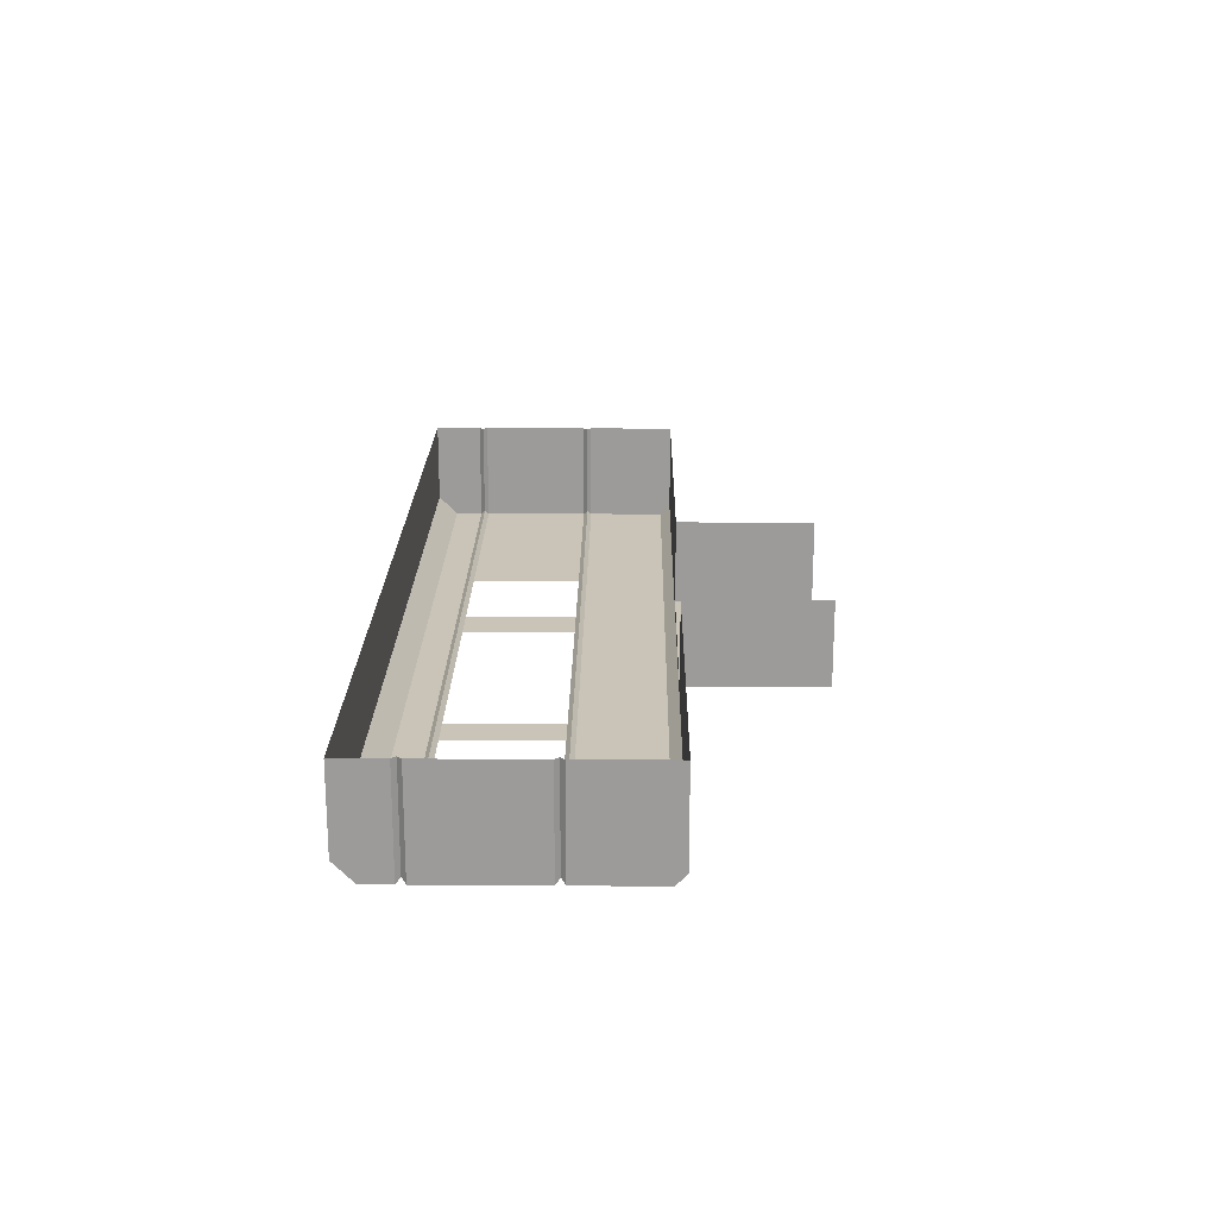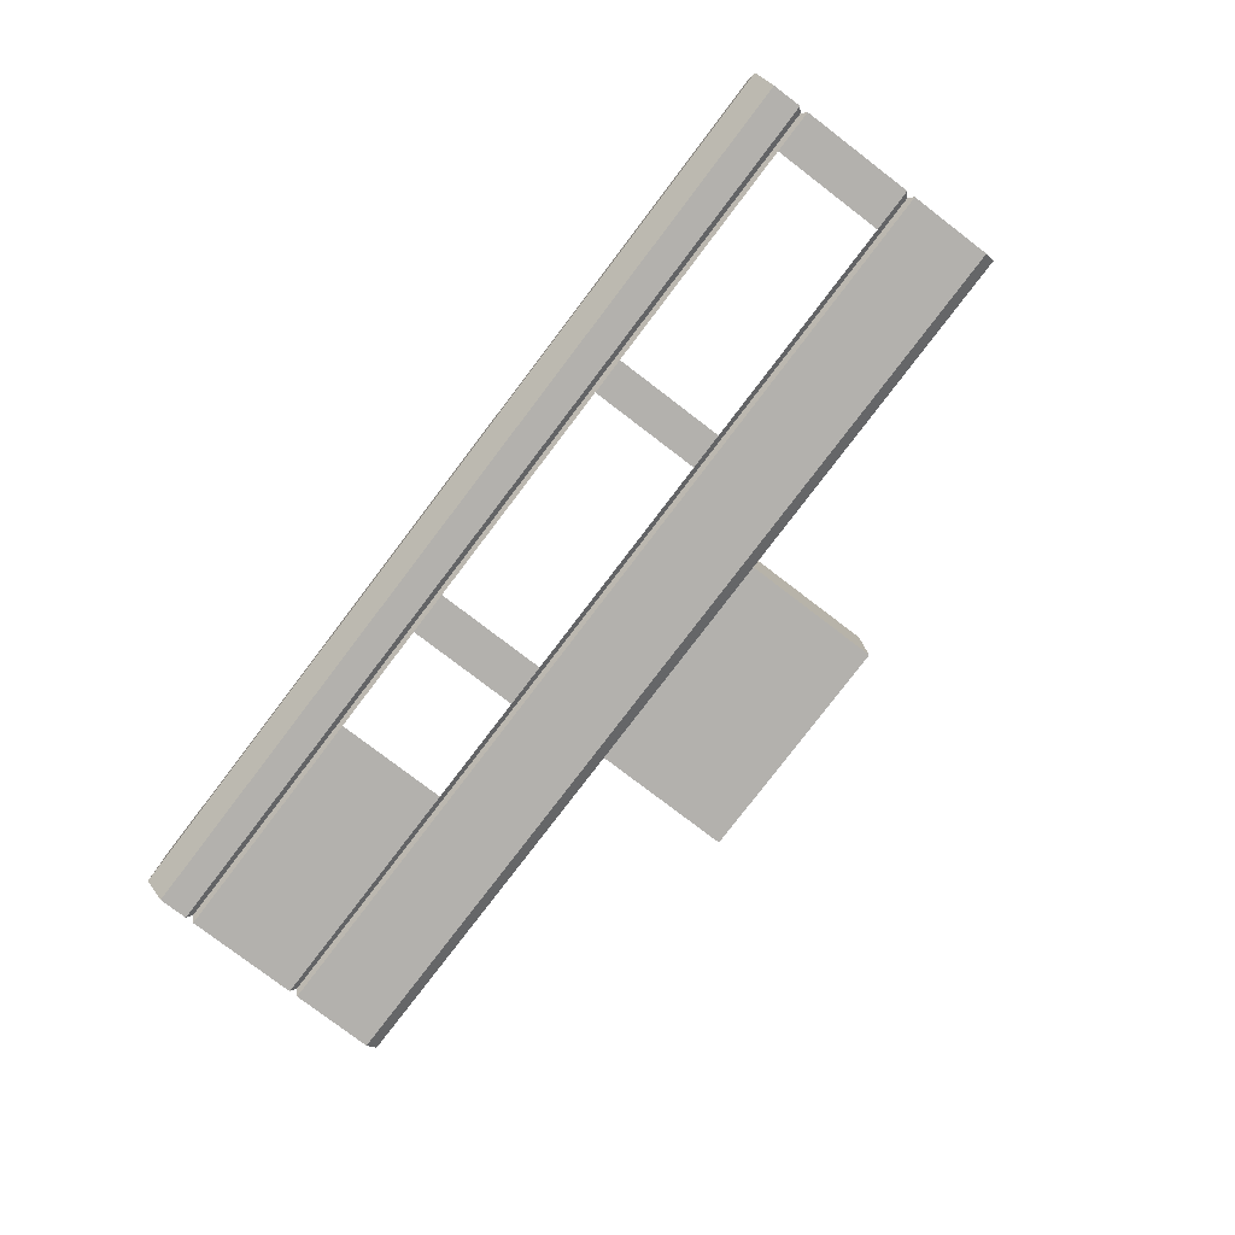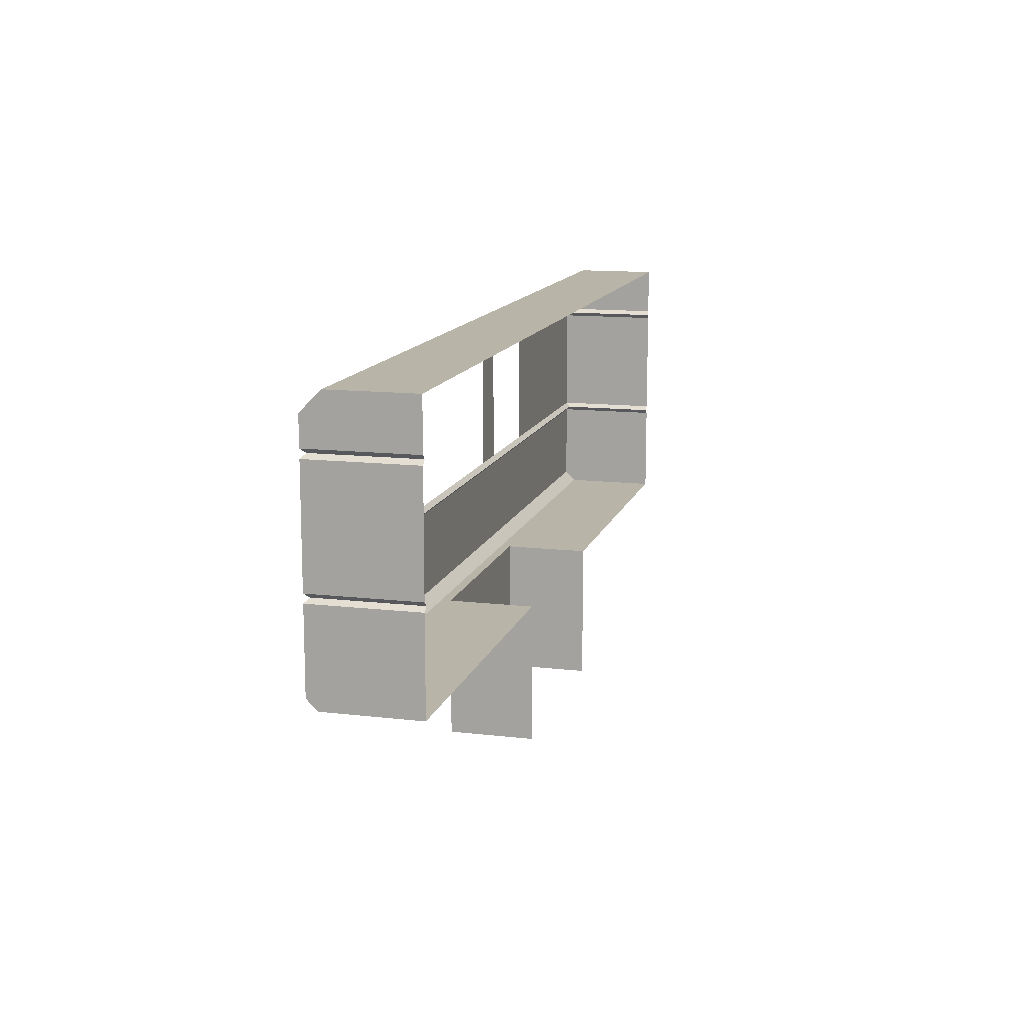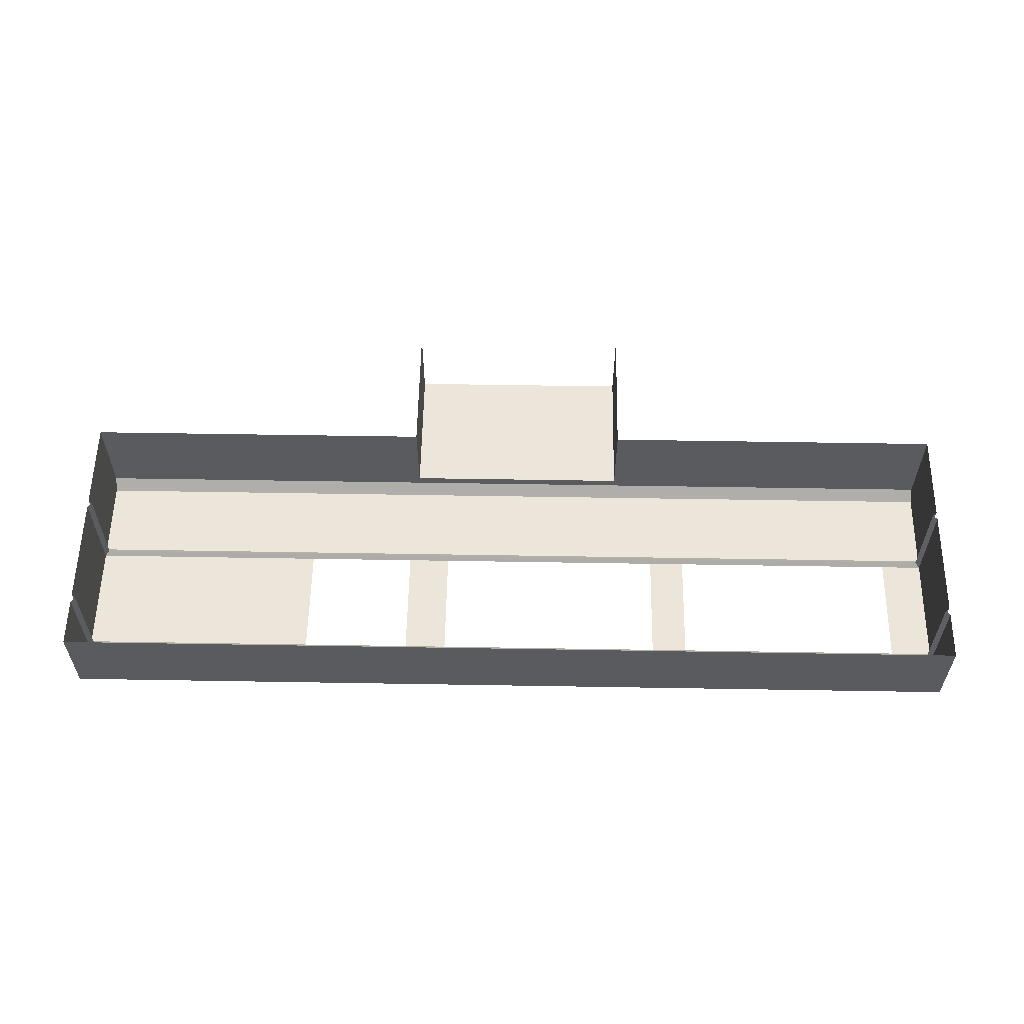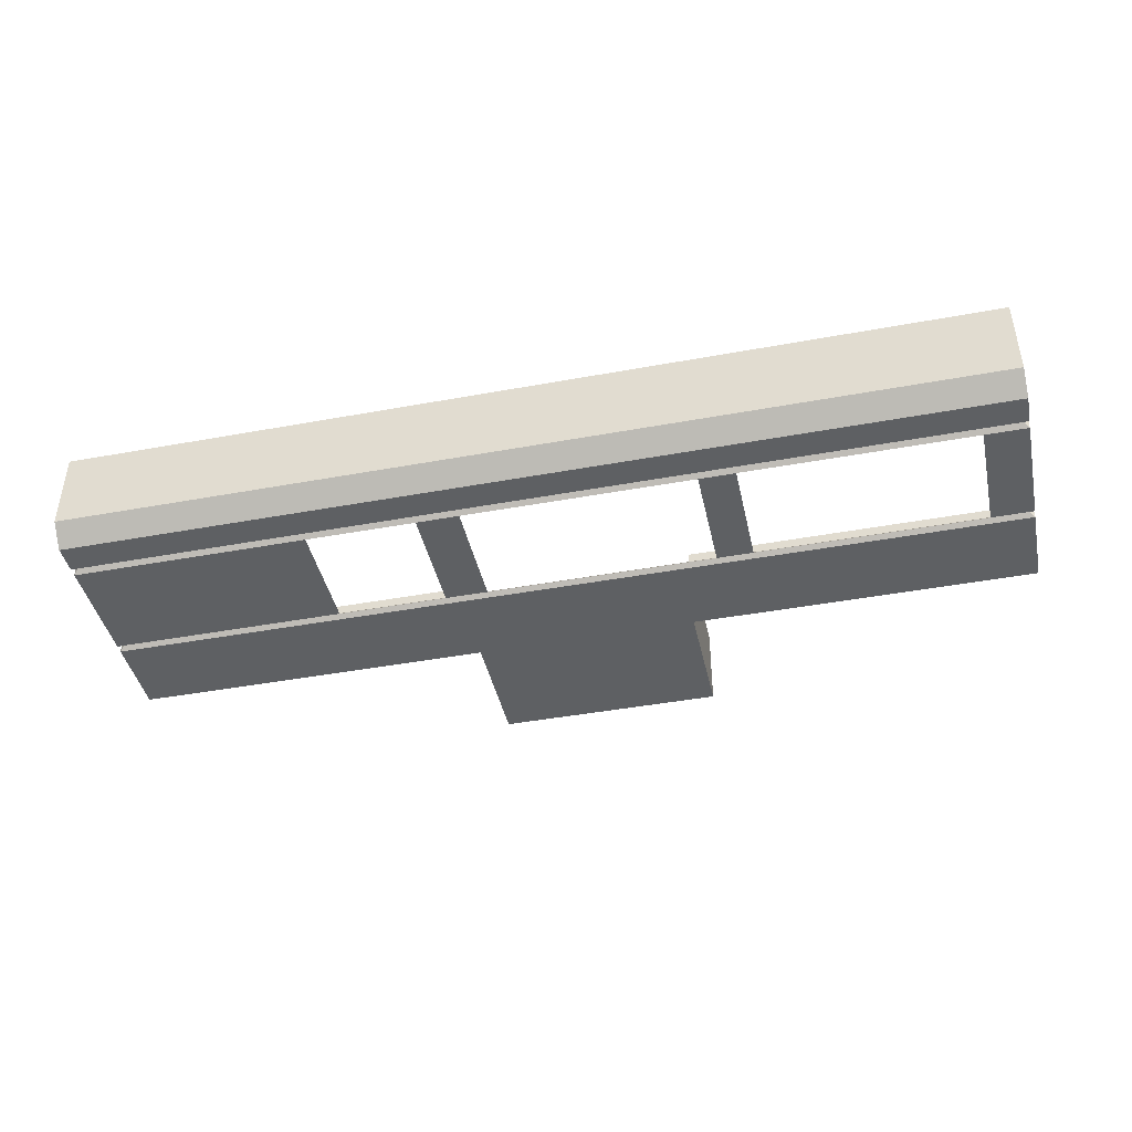
<metadata>
{"format":"obj","ext":"obj","renderer":"f3d","projection":"perspective","resolution":1024,"background":"white","views":[{"elev":20.0,"azim":90.7,"up":"+Y"},{"elev":-79.3,"azim":52.7,"up":"+Y"},{"elev":13.2,"azim":104.9,"up":"+Z"},{"elev":57.2,"azim":1.0,"up":"+Y"},{"elev":-42.6,"azim":12.4,"up":"+Y"}]}
</metadata>
<code>
o SM_Steckdosenbox_06
v 0.2579 -0.03148 0.02097
v 0.2835 -0.03148 0.08883
v 0.2579 -0.03148 0.08883
v 0.2835 -0.03148 0.02097
v -0.138 -0.03148 0.08883
v -0.2835 -0.03148 0.08883
v -0.2835 -0.03148 0.02097
v -0.138 -0.03148 0.02097
v 0.07174 -0.01937 -0.03996
v 0.07174 0.03148 -0.1236
v 0.07174 0.03148 -0.03996
v 0.07174 -0.01937 -0.1236
v -0.0663 0.03148 -0.03996
v -0.0663 0.03148 -0.1236
v -0.0663 -0.01937 -0.03996
v -0.0663 -0.01937 -0.1236
v 0.2835 0.03148 0.09402
v 0.2808 -0.01937 0.09143
v 0.2808 0.03148 0.09143
v 0.2835 -0.01937 0.09402
v 0.2835 -0.03148 0.09402
v 0.2808 -0.02882 0.09143
v 0.2808 -0.01937 0.09143
v -0.04417 -0.03148 0.02097
v -0.04417 -0.03148 0.08883
v -0.07047 -0.03148 0.08883
v -0.07047 -0.03148 0.02097
v 0.09662 -0.03148 0.08883
v 0.1187 -0.03148 0.02097
v 0.1187 -0.03148 0.08883
v 0.09662 -0.03148 0.02097
v 0.2835 -0.03148 0.08883
v 0.2835 -0.03148 0.02097
v 0.2835 -0.01937 0.08883
v 0.2835 -0.01937 0.02097
v 0.2835 0.03148 0.08883
v 0.2835 0.03148 0.02097
v -0.0663 -0.01937 -0.03996
v -0.0663 -0.01937 -0.1236
v -0.04417 -0.01937 -0.1236
v -0.04417 -0.01937 -0.03996
v 0.04961 -0.01937 -0.1236
v 0.04961 -0.01937 -0.03996
v 0.07174 -0.01937 -0.1236
v 0.07174 -0.01937 -0.03996
v -0.2835 0.03148 0.02097
v -0.2835 -0.01937 0.08883
v -0.2835 0.03148 0.08883
v -0.2835 -0.01937 0.02097
v -0.2835 -0.03148 0.08883
v -0.2835 -0.03148 0.02097
v 0.2835 -0.01937 0.1236
v 0.2579 -0.01937 0.1236
v 0.2835 -0.03148 0.1115
v 0.2579 -0.03148 0.1115
v 0.1187 -0.01937 0.1236
v 0.1187 -0.03148 0.1115
v 0.09662 -0.01937 0.1236
v 0.09662 -0.03148 0.1115
v -0.04417 -0.01937 0.1236
v -0.04417 -0.03148 0.1115
v -0.07047 -0.01937 0.1236
v -0.07047 -0.03148 0.1115
v -0.138 -0.01937 0.1236
v -0.138 -0.03148 0.1115
v -0.2835 -0.01937 0.1236
v -0.2835 -0.03148 0.1115
v -0.138 -0.02511 -0.03996
v -0.2835 -0.03148 -0.03359
v -0.2835 -0.02511 -0.03996
v -0.138 -0.03148 -0.03359
v -0.0663 -0.02511 -0.03996
v -0.0663 -0.03148 -0.03359
v -0.04417 -0.02511 -0.03996
v -0.04417 -0.03148 -0.03359
v 0.04961 -0.02511 -0.03996
v 0.04961 -0.03148 -0.03359
v 0.07174 -0.02511 -0.03996
v 0.07174 -0.03148 -0.03359
v 0.2507 -0.02511 -0.03996
v 0.2507 -0.03148 -0.03359
v 0.2835 -0.02511 -0.03996
v 0.2835 -0.03148 -0.03359
v -0.138 -0.03148 0.01579
v -0.2835 -0.03148 0.01579
v -0.2835 -0.03148 -0.03359
v -0.138 -0.03148 -0.03359
v -0.07047 -0.03148 0.01579
v -0.0663 -0.03148 -0.03359
v -0.04417 -0.03148 0.01579
v -0.04417 -0.03148 -0.03359
v 0.04961 -0.03148 -0.03359
v 0.09662 -0.03148 0.01579
v 0.07174 -0.03148 -0.03359
v 0.1187 -0.03148 0.01579
v 0.2507 -0.03148 -0.03359
v 0.2579 -0.03148 0.01579
v 0.2835 -0.03148 -0.03359
v 0.2835 -0.03148 0.01579
v 0.2835 -0.01937 0.02097
v 0.2835 -0.03148 0.02097
v 0.2808 -0.02882 0.01838
v 0.2808 -0.01937 0.01838
v 0.2835 0.03148 0.02097
v 0.2808 0.03148 0.01838
v -0.2835 0.03148 0.08883
v -0.2808 -0.01937 0.09143
v -0.2808 0.03148 0.09143
v -0.2835 -0.01937 0.08883
v -0.2808 -0.02882 0.09143
v -0.2835 -0.03148 0.08883
v 0.2808 -0.02882 0.09143
v 0.2579 -0.03148 0.08883
v 0.2835 -0.03148 0.08883
v 0.2557 -0.02882 0.09143
v 0.1187 -0.03148 0.08883
v 0.1187 -0.02882 0.09143
v 0.09662 -0.02882 0.09143
v 0.09662 -0.03148 0.08883
v -0.04417 -0.02882 0.09143
v -0.04417 -0.03148 0.08883
v -0.07047 -0.02882 0.09143
v -0.07047 -0.03148 0.08883
v -0.1371 -0.02882 0.09143
v -0.138 -0.03148 0.08883
v -0.2808 -0.02882 0.09143
v -0.2835 -0.03148 0.08883
v -0.138 -0.03148 0.02097
v -0.2835 -0.03148 0.02097
v -0.2808 -0.02882 0.01838
v -0.1371 -0.02882 0.01838
v -0.07047 -0.03148 0.02097
v -0.07047 -0.02882 0.01838
v -0.04417 -0.02882 0.01838
v -0.04417 -0.03148 0.02097
v 0.09662 -0.02882 0.01838
v 0.09662 -0.03148 0.02097
v 0.1187 -0.02882 0.01838
v 0.1187 -0.03148 0.02097
v 0.2557 -0.02882 0.01838
v 0.2579 -0.03148 0.02097
v 0.2808 -0.02882 0.01838
v 0.2835 -0.03148 0.02097
v -0.2808 -0.01937 0.01838
v -0.2808 0.03148 0.01838
v -0.2835 0.03148 0.01579
v -0.2835 -0.01937 0.01579
v -0.2808 -0.02882 0.01838
v -0.2835 -0.03148 0.01579
v 0.2835 -0.03148 0.09402
v 0.2579 -0.03148 0.09402
v 0.2808 -0.02882 0.09143
v 0.2557 -0.02882 0.09143
v 0.1187 -0.03148 0.09402
v 0.1187 -0.02882 0.09143
v 0.09662 -0.03148 0.09402
v 0.09662 -0.02882 0.09143
v -0.04417 -0.03148 0.09402
v -0.04417 -0.02882 0.09143
v -0.07047 -0.03148 0.09402
v -0.07047 -0.02882 0.09143
v -0.1371 -0.02882 0.09143
v -0.138 -0.03148 0.09402
v -0.2808 -0.02882 0.09143
v -0.2835 -0.03148 0.09402
v -0.2835 -0.03148 0.01579
v -0.138 -0.03148 0.01579
v -0.2808 -0.02882 0.01838
v -0.1371 -0.02882 0.01838
v -0.07047 -0.03148 0.01579
v -0.07047 -0.02882 0.01838
v -0.04417 -0.03148 0.01579
v -0.04417 -0.02882 0.01838
v 0.09662 -0.03148 0.01579
v 0.09662 -0.02882 0.01838
v 0.1187 -0.03148 0.01579
v 0.1187 -0.02882 0.01838
v 0.2557 -0.02882 0.01838
v 0.2579 -0.03148 0.01579
v 0.2808 -0.02882 0.01838
v 0.2835 -0.03148 0.01579
v -0.2835 -0.01937 0.1236
v -0.138 -0.01937 0.1236
v -0.2835 0.03148 0.1236
v -0.138 0.03148 0.1236
v -0.07047 -0.01937 0.1236
v -0.07047 0.03148 0.1236
v -0.04417 -0.01937 0.1236
v -0.04417 0.03148 0.1236
v 0.09662 0.03148 0.1236
v 0.09662 -0.01937 0.1236
v 0.1187 0.03148 0.1236
v 0.1187 -0.01937 0.1236
v 0.2579 -0.01937 0.1236
v 0.2579 0.03148 0.1236
v 0.2835 -0.01937 0.1236
v 0.2835 0.03148 0.1236
v 0.2835 -0.01937 0.09402
v 0.2835 -0.03148 0.1115
v 0.2835 -0.03148 0.09402
v 0.2835 -0.01937 0.1236
v 0.2835 0.03148 0.1236
v 0.2835 0.03148 0.09402
v -0.2835 -0.01937 0.09402
v -0.2835 0.03148 0.1236
v -0.2835 0.03148 0.09402
v -0.2835 -0.01937 0.1236
v -0.2835 -0.03148 0.1115
v -0.2835 -0.03148 0.09402
v -0.2835 -0.01937 0.01579
v -0.2835 0.03148 0.01579
v -0.2835 0.03148 -0.03996
v -0.2835 -0.01937 -0.03996
v -0.2835 -0.03148 -0.03359
v -0.2835 -0.03148 0.01579
v -0.2835 -0.02511 -0.03996
v 0.2835 -0.03148 0.1115
v 0.2579 -0.03148 0.09402
v 0.2835 -0.03148 0.09402
v 0.2579 -0.03148 0.1115
v 0.1187 -0.03148 0.1115
v 0.1187 -0.03148 0.09402
v 0.09662 -0.03148 0.1115
v 0.09662 -0.03148 0.09402
v -0.04417 -0.03148 0.1115
v -0.04417 -0.03148 0.09402
v -0.07047 -0.03148 0.1115
v -0.07047 -0.03148 0.09402
v -0.138 -0.03148 0.09402
v -0.138 -0.03148 0.1115
v -0.2835 -0.03148 0.1115
v -0.2835 -0.03148 0.09402
v 0.2835 0.03148 0.01579
v 0.2835 -0.01937 -0.03996
v 0.2835 0.03148 -0.03996
v 0.2835 -0.01937 0.01579
v 0.2835 -0.03148 -0.03359
v 0.2835 -0.03148 0.01579
v 0.2835 -0.02511 -0.03996
v 0.2835 -0.01937 0.08883
v 0.2808 -0.02882 0.09143
v 0.2835 -0.03148 0.08883
v 0.2808 -0.01937 0.09143
v 0.2808 0.03148 0.09143
v 0.2835 0.03148 0.08883
v -0.2808 0.03148 0.01838
v -0.2835 -0.01937 0.02097
v -0.2835 0.03148 0.02097
v -0.2808 -0.01937 0.01838
v -0.2808 -0.02882 0.01838
v -0.2835 -0.03148 0.02097
v 0.2835 -0.01937 0.01579
v 0.2808 -0.02882 0.01838
v 0.2835 -0.03148 0.01579
v 0.2808 -0.01937 0.01838
v 0.2808 0.03148 0.01838
v 0.2835 0.03148 0.01579
v -0.2808 0.03148 0.09143
v -0.2808 -0.01937 0.09143
v -0.2835 -0.01937 0.09402
v -0.2835 0.03148 0.09402
v -0.2808 -0.02882 0.09143
v -0.2808 -0.01937 0.09143
v -0.2835 -0.03148 0.09402
v 0.2507 0.03148 -0.03996
v 0.07174 -0.01937 -0.03996
v 0.07174 0.03148 -0.03996
v 0.2507 -0.01937 -0.03996
v 0.2835 0.03148 -0.03996
v 0.2835 -0.01937 -0.03996
v 0.2835 -0.02511 -0.03996
v 0.2507 -0.02511 -0.03996
v 0.07174 -0.02511 -0.03996
v 0.04961 -0.02511 -0.03996
v 0.04961 -0.01937 -0.03996
v -0.04417 -0.02511 -0.03996
v -0.04417 -0.01937 -0.03996
v -0.0663 -0.02511 -0.03996
v -0.0663 -0.01937 -0.03996
v -0.138 -0.02511 -0.03996
v -0.138 -0.01937 -0.03996
v -0.2835 -0.02511 -0.03996
v -0.0663 0.03148 -0.03996
v -0.2835 -0.01937 -0.03996
v -0.138 0.03148 -0.03996
v -0.2835 0.03148 -0.03996
f 1 2 3
f 2 1 4
f 5 6 7
f 5 7 8
f 9 10 11
f 10 9 12
f 13 14 15
f 15 14 16
f 17 18 19
f 18 17 20
f 20 21 22
f 20 22 23
f 24 25 26
f 26 27 24
f 28 29 30
f 29 28 31
f 32 33 34
f 34 33 35
f 34 35 36
f 36 35 37
f 38 39 40
f 40 41 38
f 41 40 42
f 43 41 42
f 44 43 42
f 43 44 45
f 46 47 48
f 47 46 49
f 47 49 50
f 50 49 51
f 52 53 54
f 55 54 53
f 53 56 55
f 57 55 56
f 58 57 56
f 57 58 59
f 58 60 59
f 61 59 60
f 60 62 61
f 63 61 62
f 62 64 63
f 65 63 64
f 64 66 65
f 67 65 66
f 68 69 70
f 69 68 71
f 72 71 68
f 71 72 73
f 72 74 73
f 75 73 74
f 74 76 75
f 77 75 76
f 78 77 76
f 77 78 79
f 78 80 79
f 81 79 80
f 80 82 81
f 83 81 82
f 84 85 86
f 84 86 87
f 87 88 84
f 88 87 89
f 89 90 88
f 90 89 91
f 92 90 91
f 93 90 92
f 94 93 92
f 94 95 93
f 94 96 95
f 97 95 96
f 98 97 96
f 97 98 99
f 100 101 102
f 102 103 100
f 104 100 103
f 103 105 104
f 106 107 108
f 107 106 109
f 109 110 107
f 109 111 110
f 112 113 114
f 112 115 113
f 115 116 113
f 115 117 116
f 118 116 117
f 116 118 119
f 118 120 119
f 121 119 120
f 120 122 121
f 123 121 122
f 124 123 122
f 123 124 125
f 124 126 125
f 127 125 126
f 128 129 130
f 130 131 128
f 132 128 131
f 132 131 133
f 133 134 132
f 135 132 134
f 136 135 134
f 135 136 137
f 138 137 136
f 137 138 139
f 138 140 139
f 141 139 140
f 142 141 140
f 143 141 142
f 144 145 146
f 146 147 144
f 148 144 147
f 147 149 148
f 150 151 152
f 152 151 153
f 151 154 153
f 155 153 154
f 156 155 154
f 155 156 157
f 156 158 157
f 159 157 158
f 158 160 159
f 161 159 160
f 160 162 161
f 160 163 162
f 163 164 162
f 163 165 164
f 166 167 168
f 169 168 167
f 170 169 167
f 169 170 171
f 170 172 171
f 173 171 172
f 174 173 172
f 173 174 175
f 176 175 174
f 175 176 177
f 178 177 176
f 176 179 178
f 180 178 179
f 179 181 180
f 182 183 184
f 185 184 183
f 185 183 186
f 187 185 186
f 187 186 188
f 188 189 187
f 188 190 189
f 190 188 191
f 191 192 190
f 192 191 193
f 194 192 193
f 192 194 195
f 196 195 194
f 195 196 197
f 198 199 200
f 198 201 199
f 201 198 202
f 202 198 203
f 204 205 206
f 205 204 207
f 207 204 208
f 208 204 209
f 210 211 212
f 210 212 213
f 214 210 213
f 210 214 215
f 214 213 216
f 217 218 219
f 218 217 220
f 220 221 218
f 222 218 221
f 223 222 221
f 222 223 224
f 223 225 224
f 226 224 225
f 225 227 226
f 227 228 226
f 227 229 228
f 227 230 229
f 230 231 229
f 232 229 231
f 233 234 235
f 233 236 234
f 236 237 234
f 238 237 236
f 234 237 239
f 240 241 242
f 241 240 243
f 244 243 240
f 240 245 244
f 246 247 248
f 247 246 249
f 250 247 249
f 247 250 251
f 252 253 254
f 253 252 255
f 252 256 255
f 256 252 257
f 258 259 260
f 260 261 258
f 262 260 263
f 260 262 264
f 265 266 267
f 266 265 268
f 269 268 265
f 268 269 270
f 271 268 270
f 271 272 268
f 272 273 268
f 266 268 273
f 274 266 273
f 266 274 275
f 274 276 275
f 277 275 276
f 276 278 277
f 279 277 278
f 278 280 279
f 281 279 280
f 280 282 281
f 281 283 279
f 284 281 282
f 283 281 285
f 281 284 286
f 281 286 285

</code>
